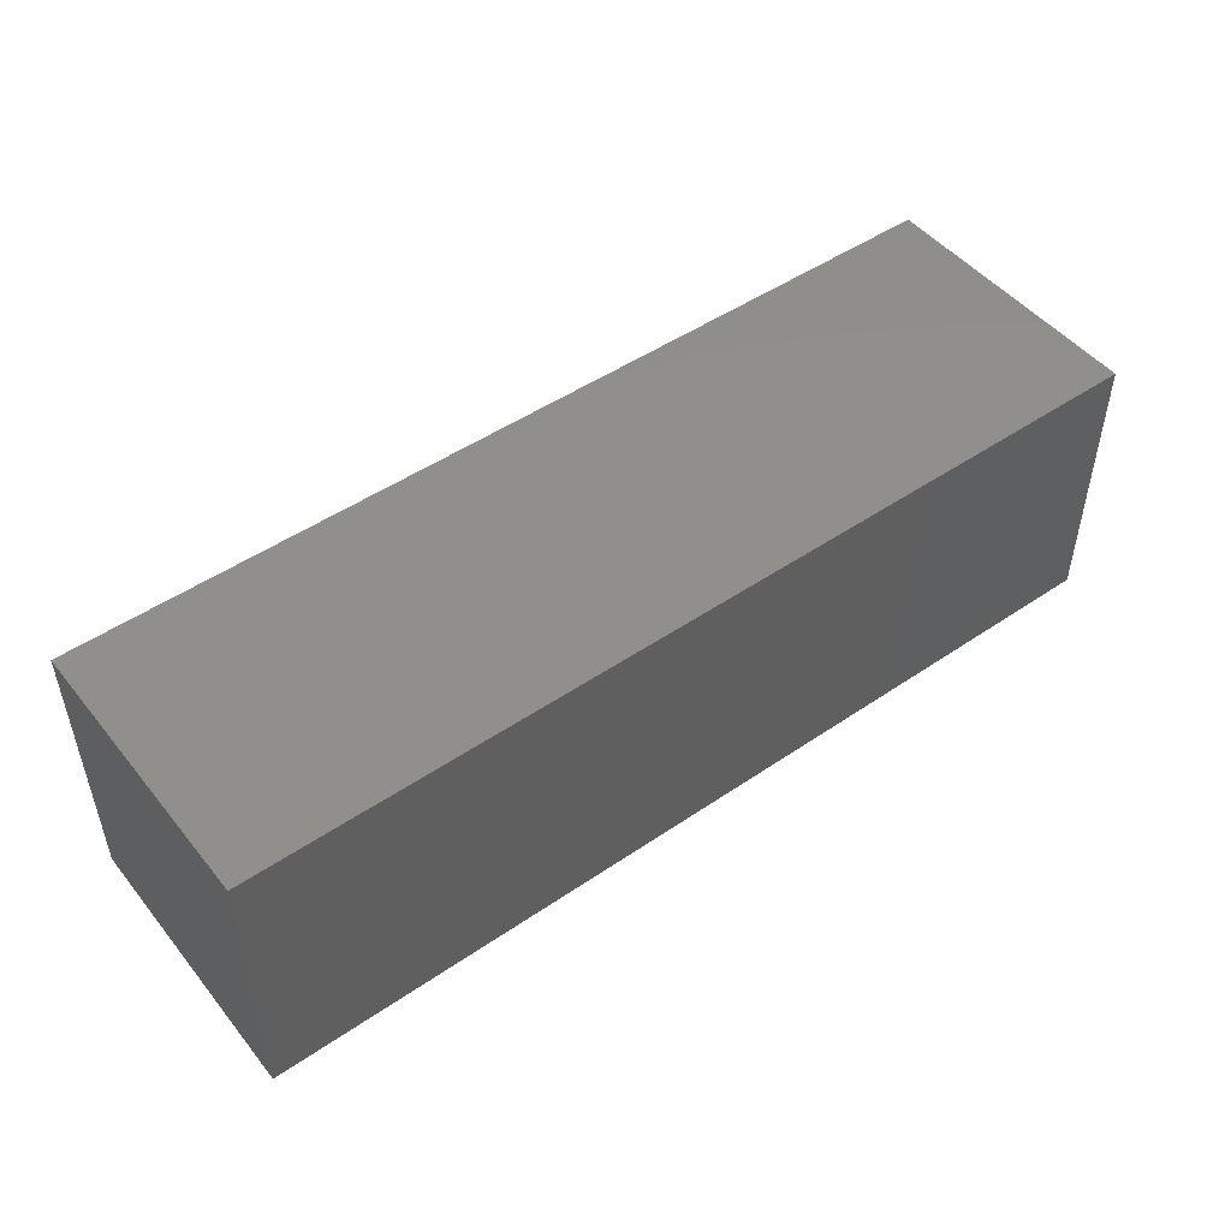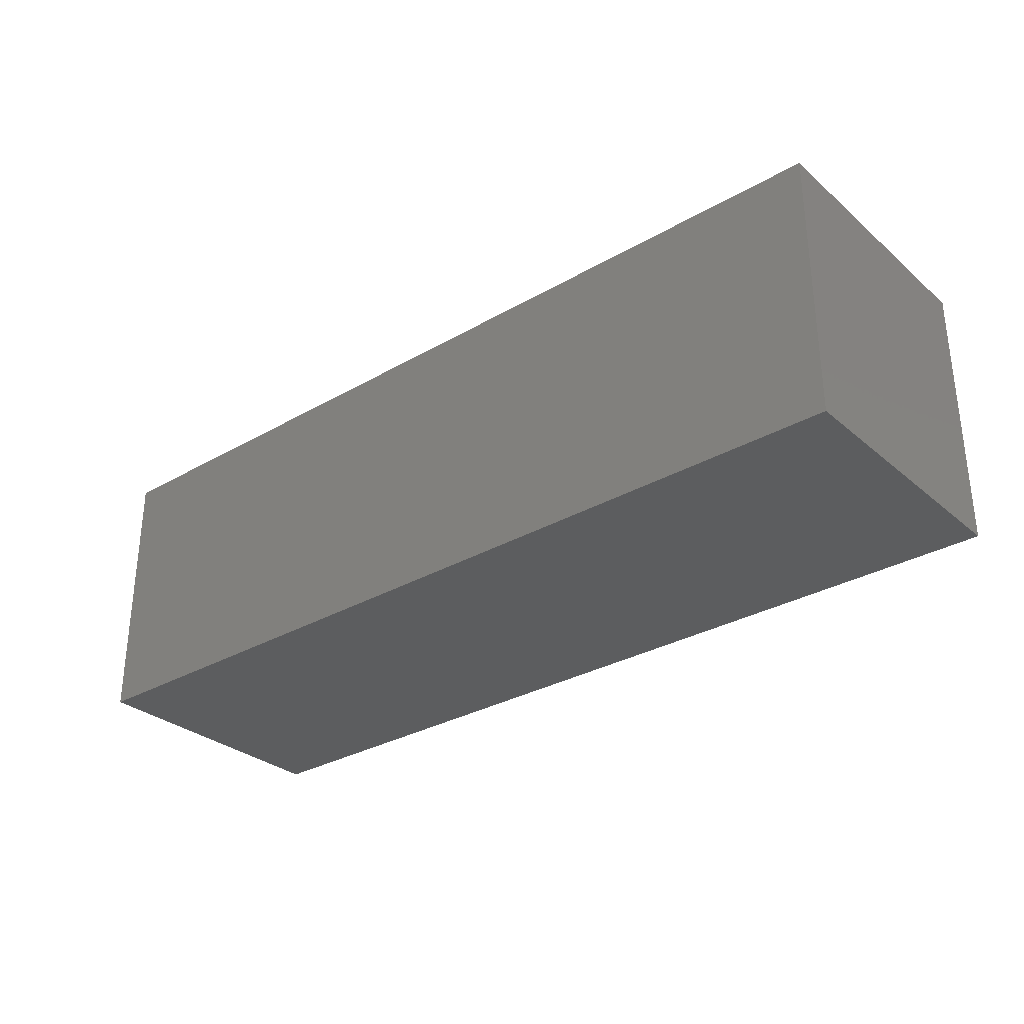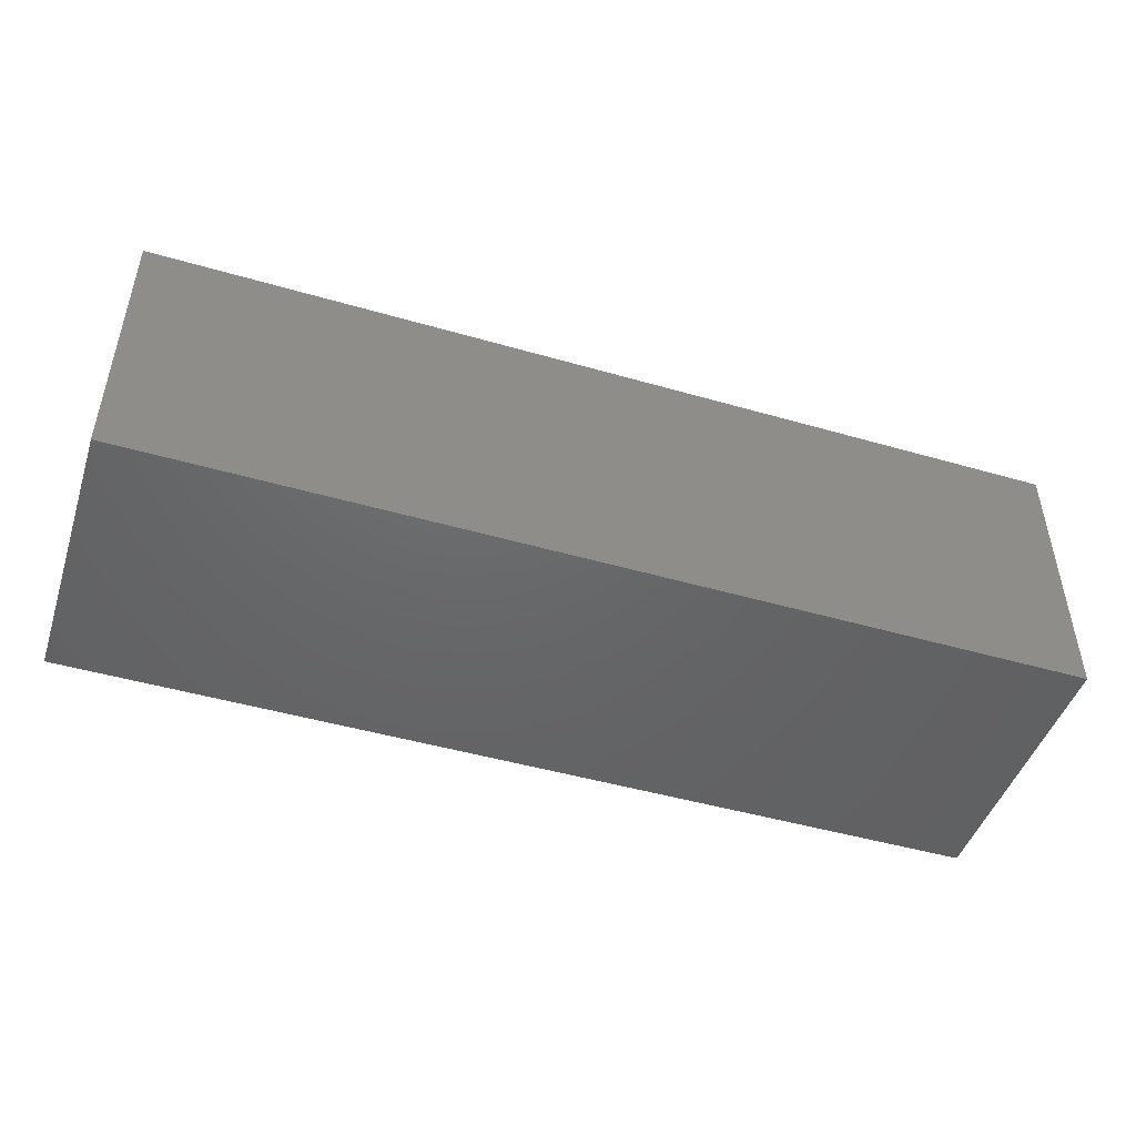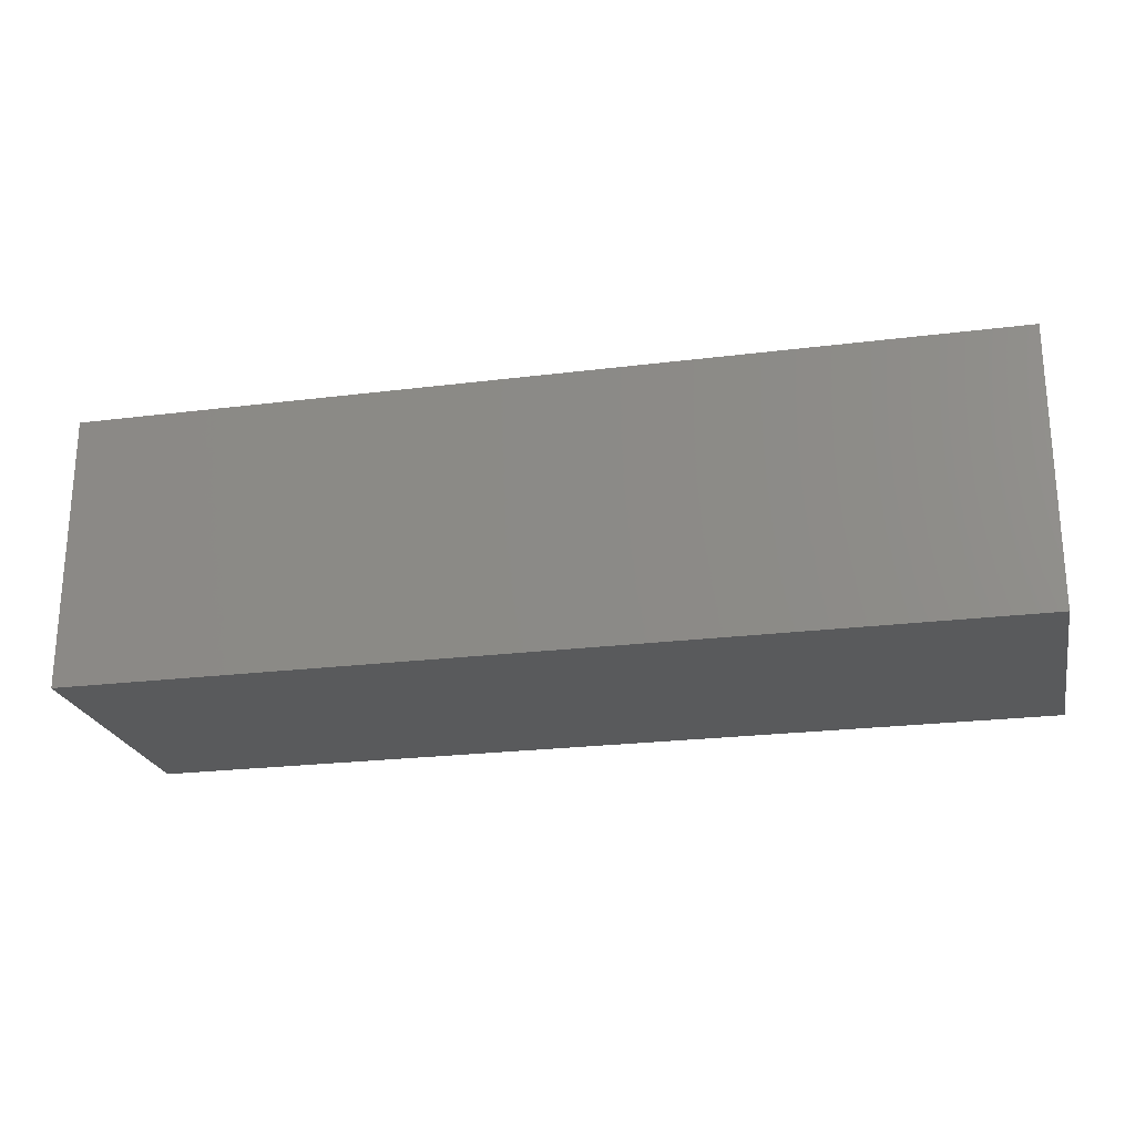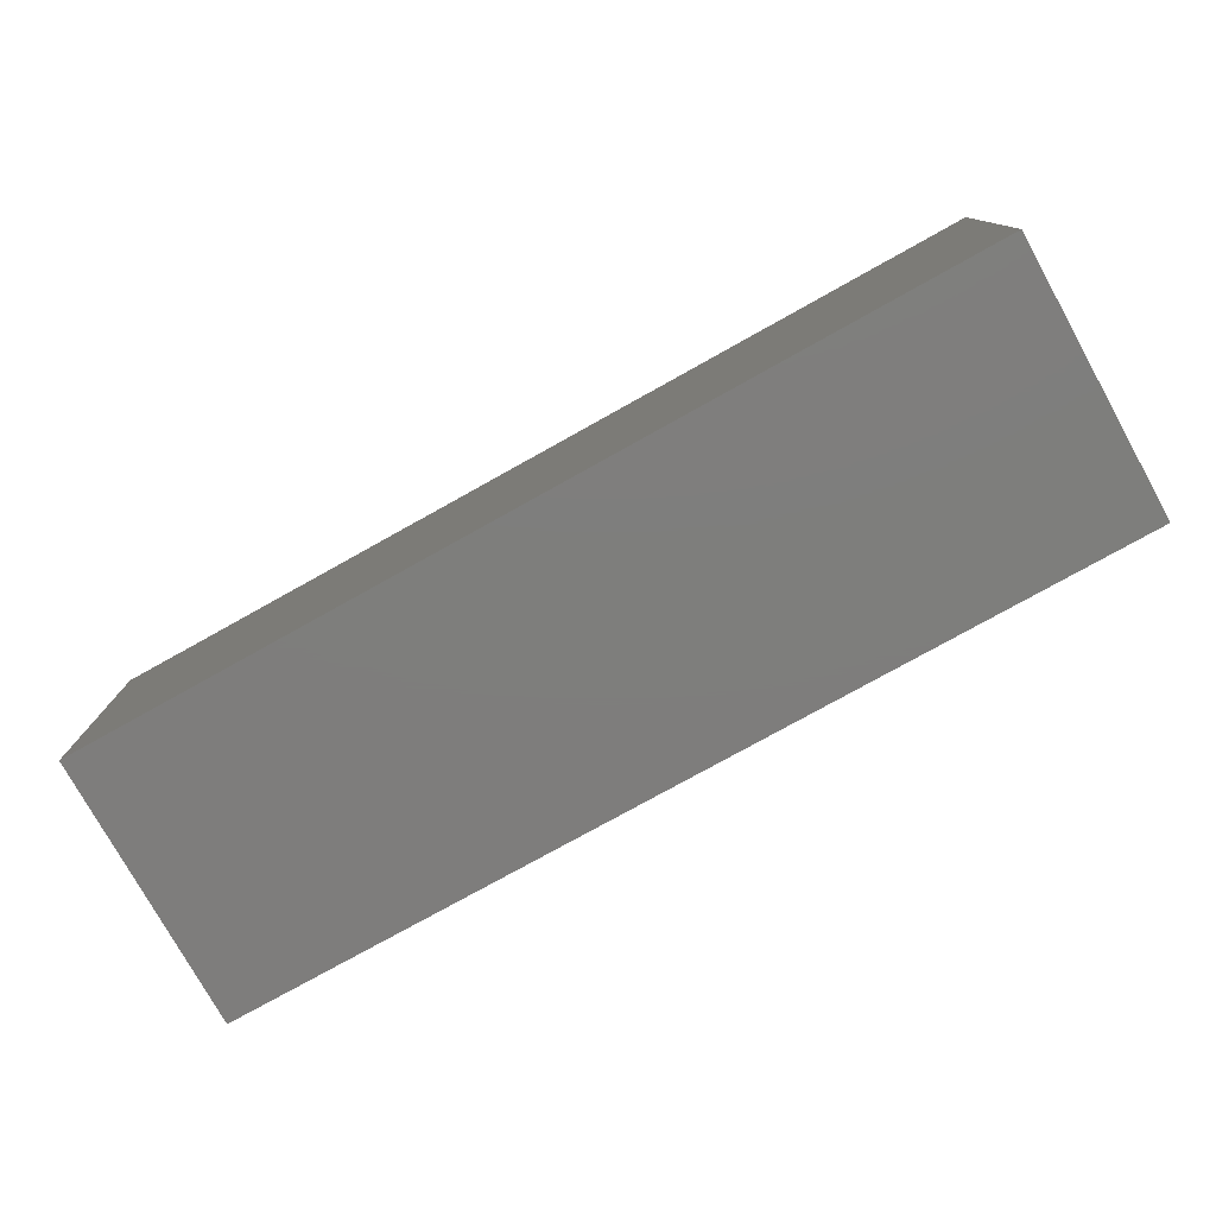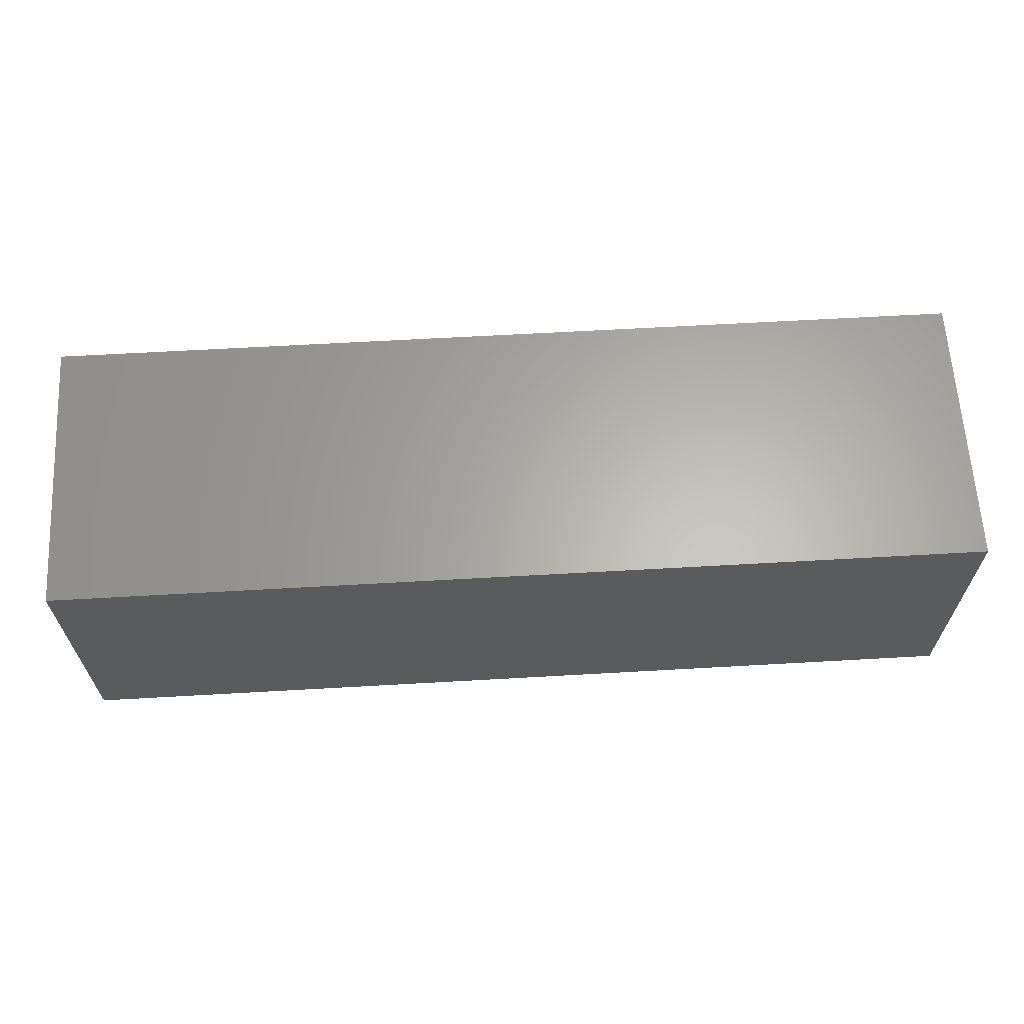
<metadata>
{"format":"stl","ext":"stl","renderer":"f3d","projection":"perspective","resolution":1024,"background":"white","views":[{"elev":48.8,"azim":-37.2,"up":"+Y"},{"elev":-30.7,"azim":39.7,"up":"+Y"},{"elev":-47.0,"azim":161.9,"up":"+Y"},{"elev":-23.0,"azim":-167.9,"up":"+Z"},{"elev":-77.6,"azim":29.1,"up":"+Y"},{"elev":63.7,"azim":176.7,"up":"+Z"}]}
</metadata>
<code>
# stl→obj: 8 verts, 12 faces
v -3 1.5 1.5
v -3 1.5 -1.5
v -3 -1.5 1.5
v -3 -1.5 -1.5
v 7 -1.5 1.5
v 7 1.5 -1.5
v 7 1.5 1.5
v 7 -1.5 -1.5
f 1 2 3
f 2 4 3
f 5 6 7
f 5 8 6
f 4 8 5
f 3 4 5
f 7 6 2
f 7 2 1
f 4 2 6
f 8 4 6
f 7 1 3
f 7 3 5

</code>
